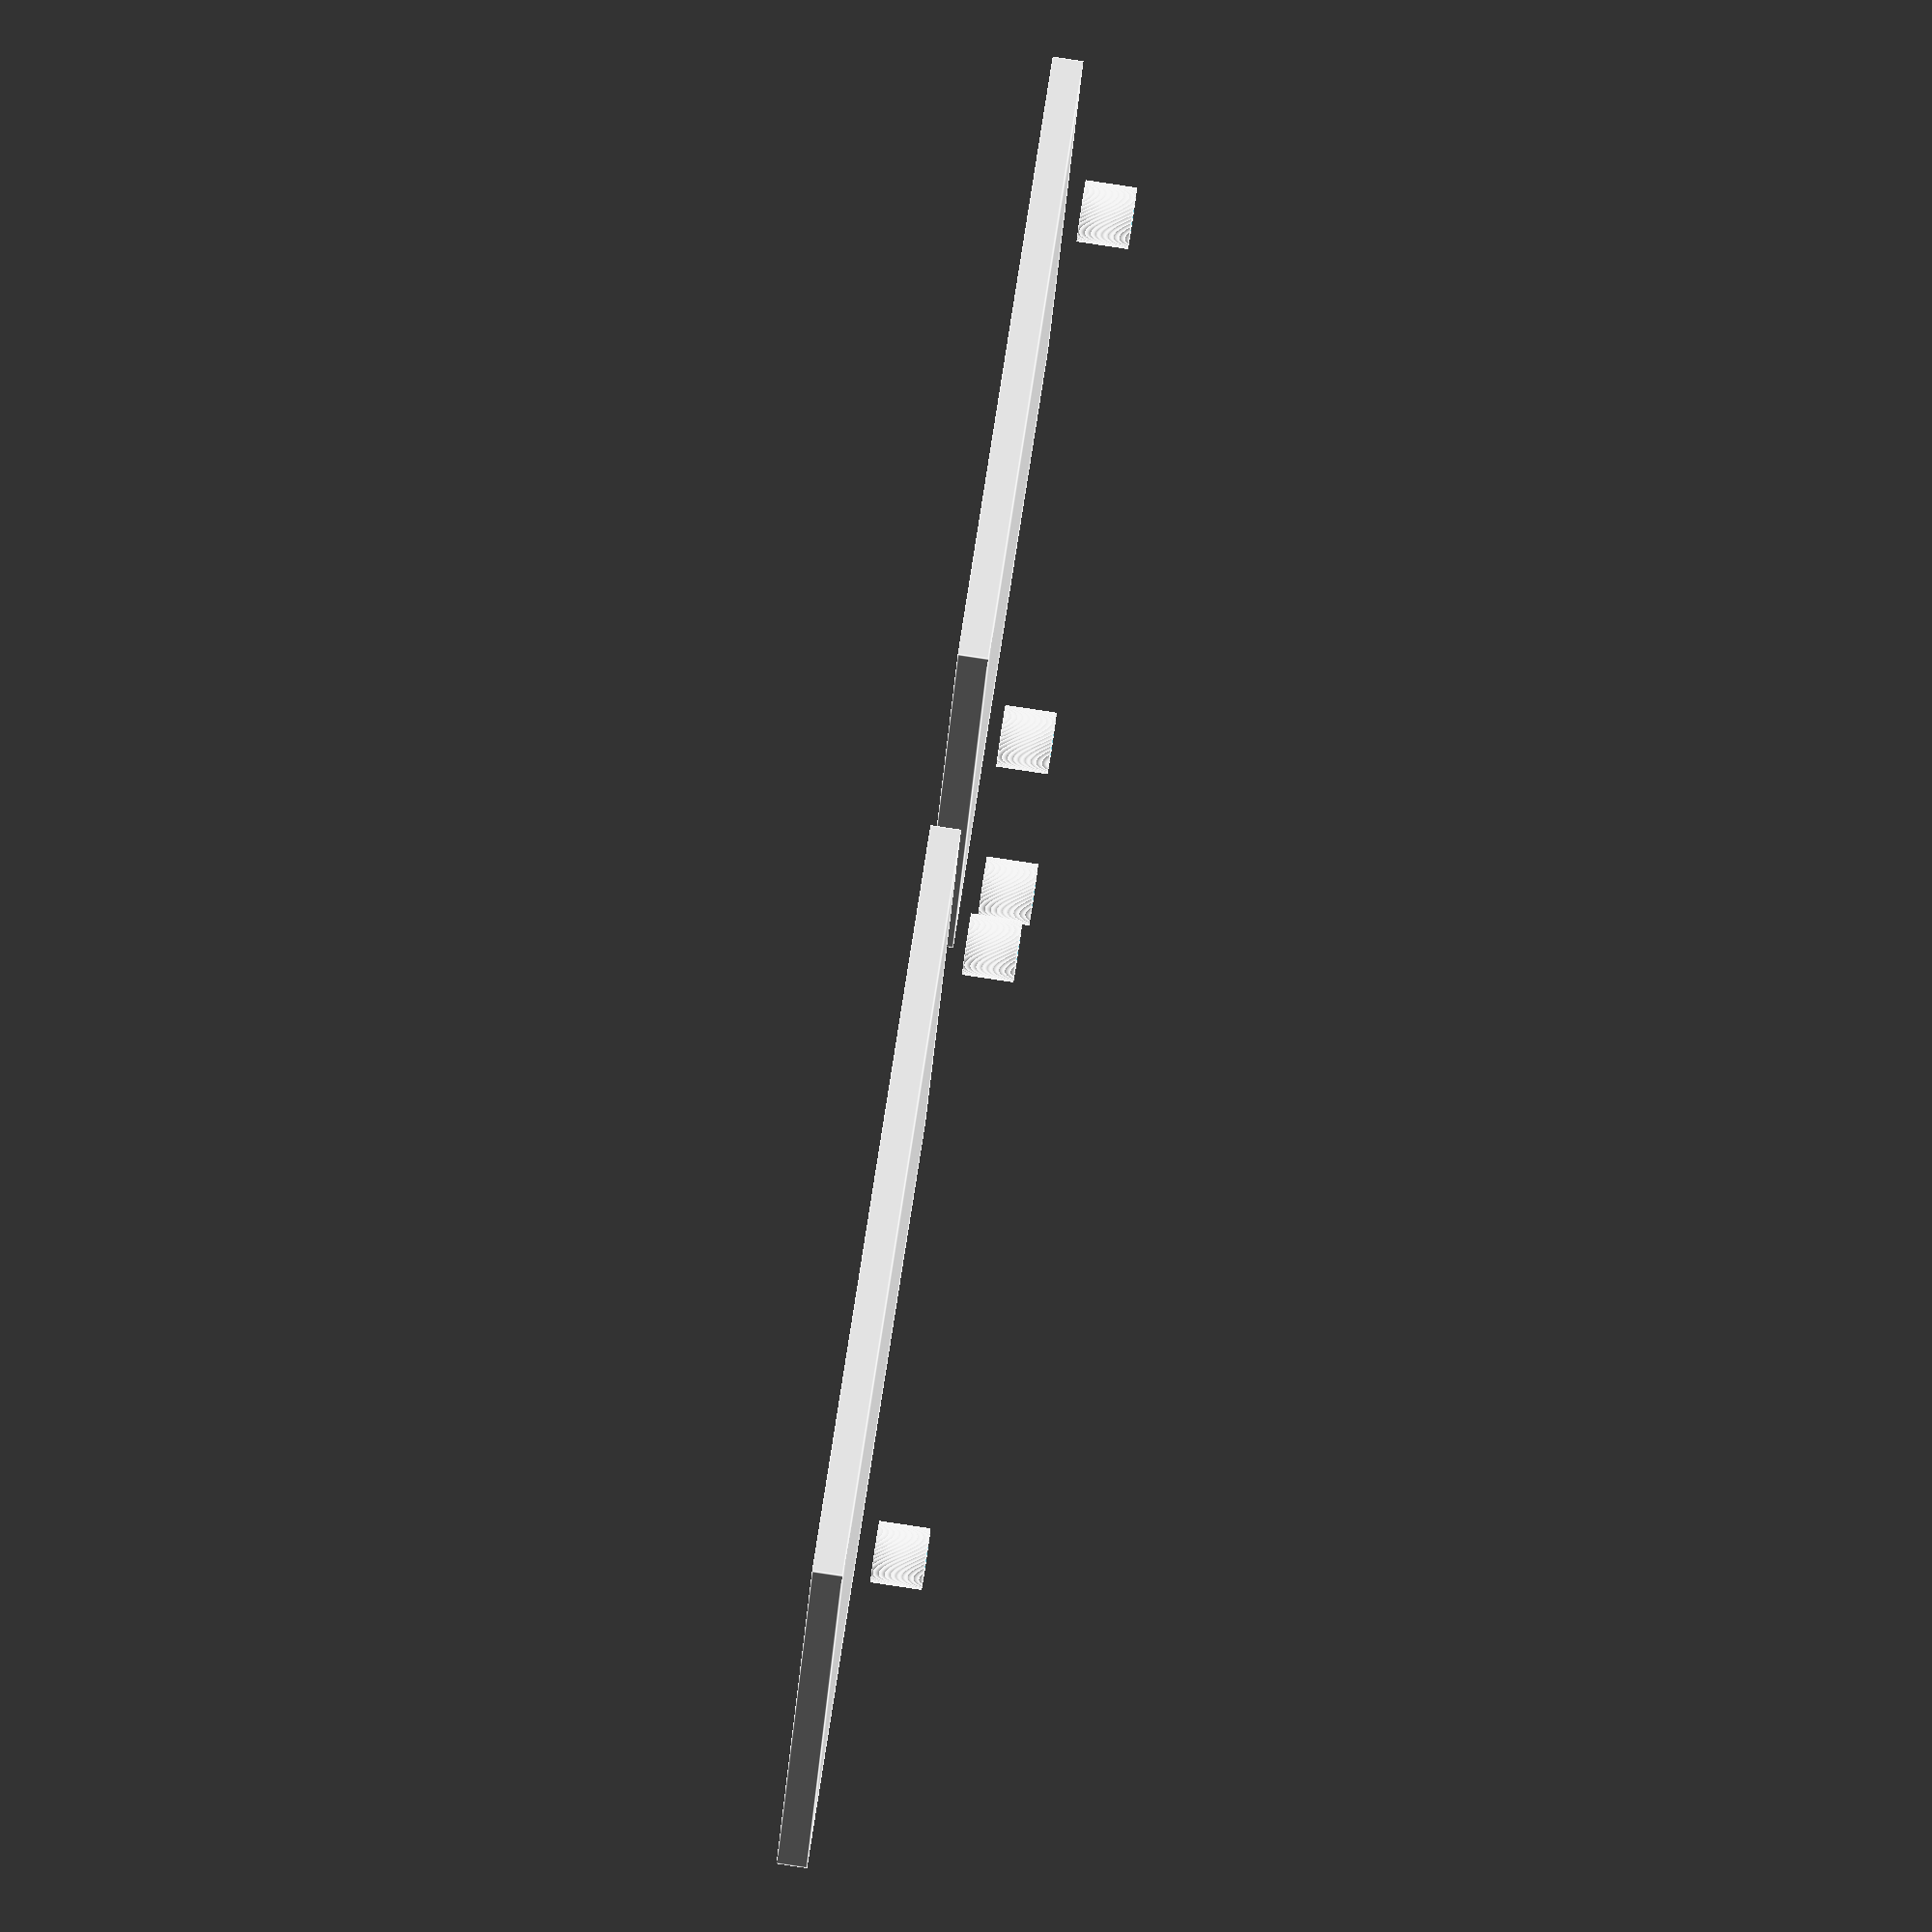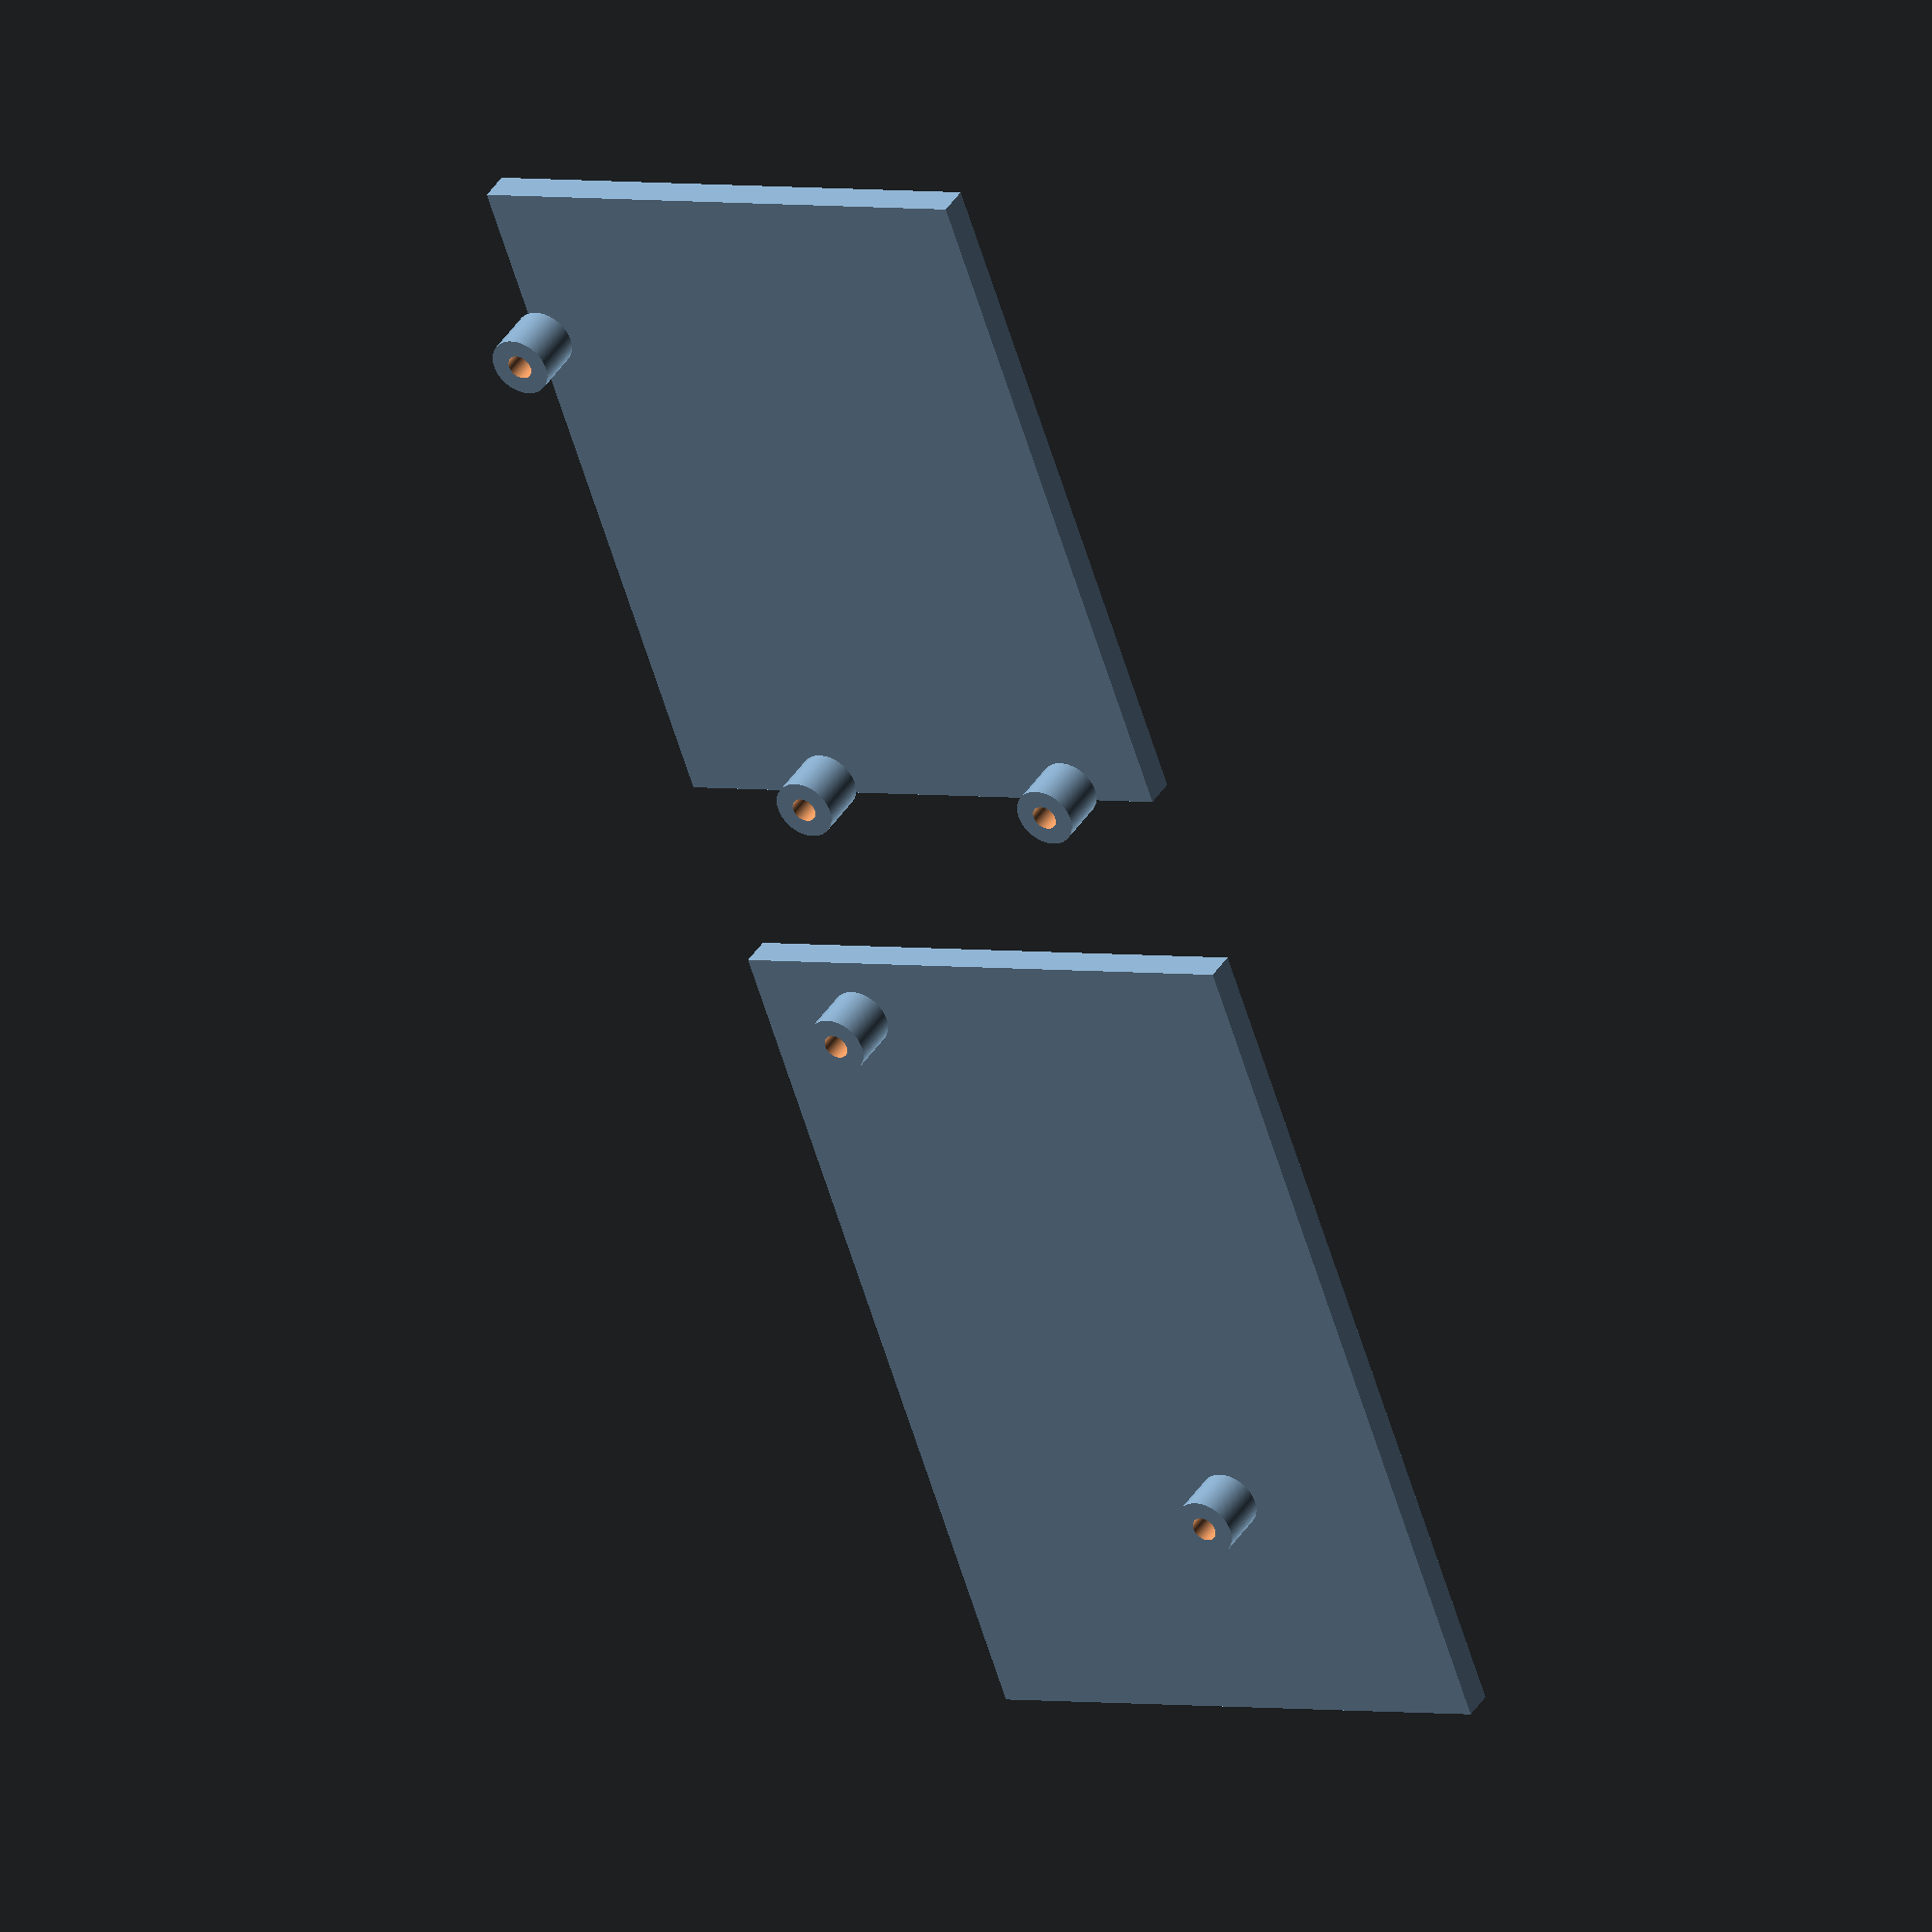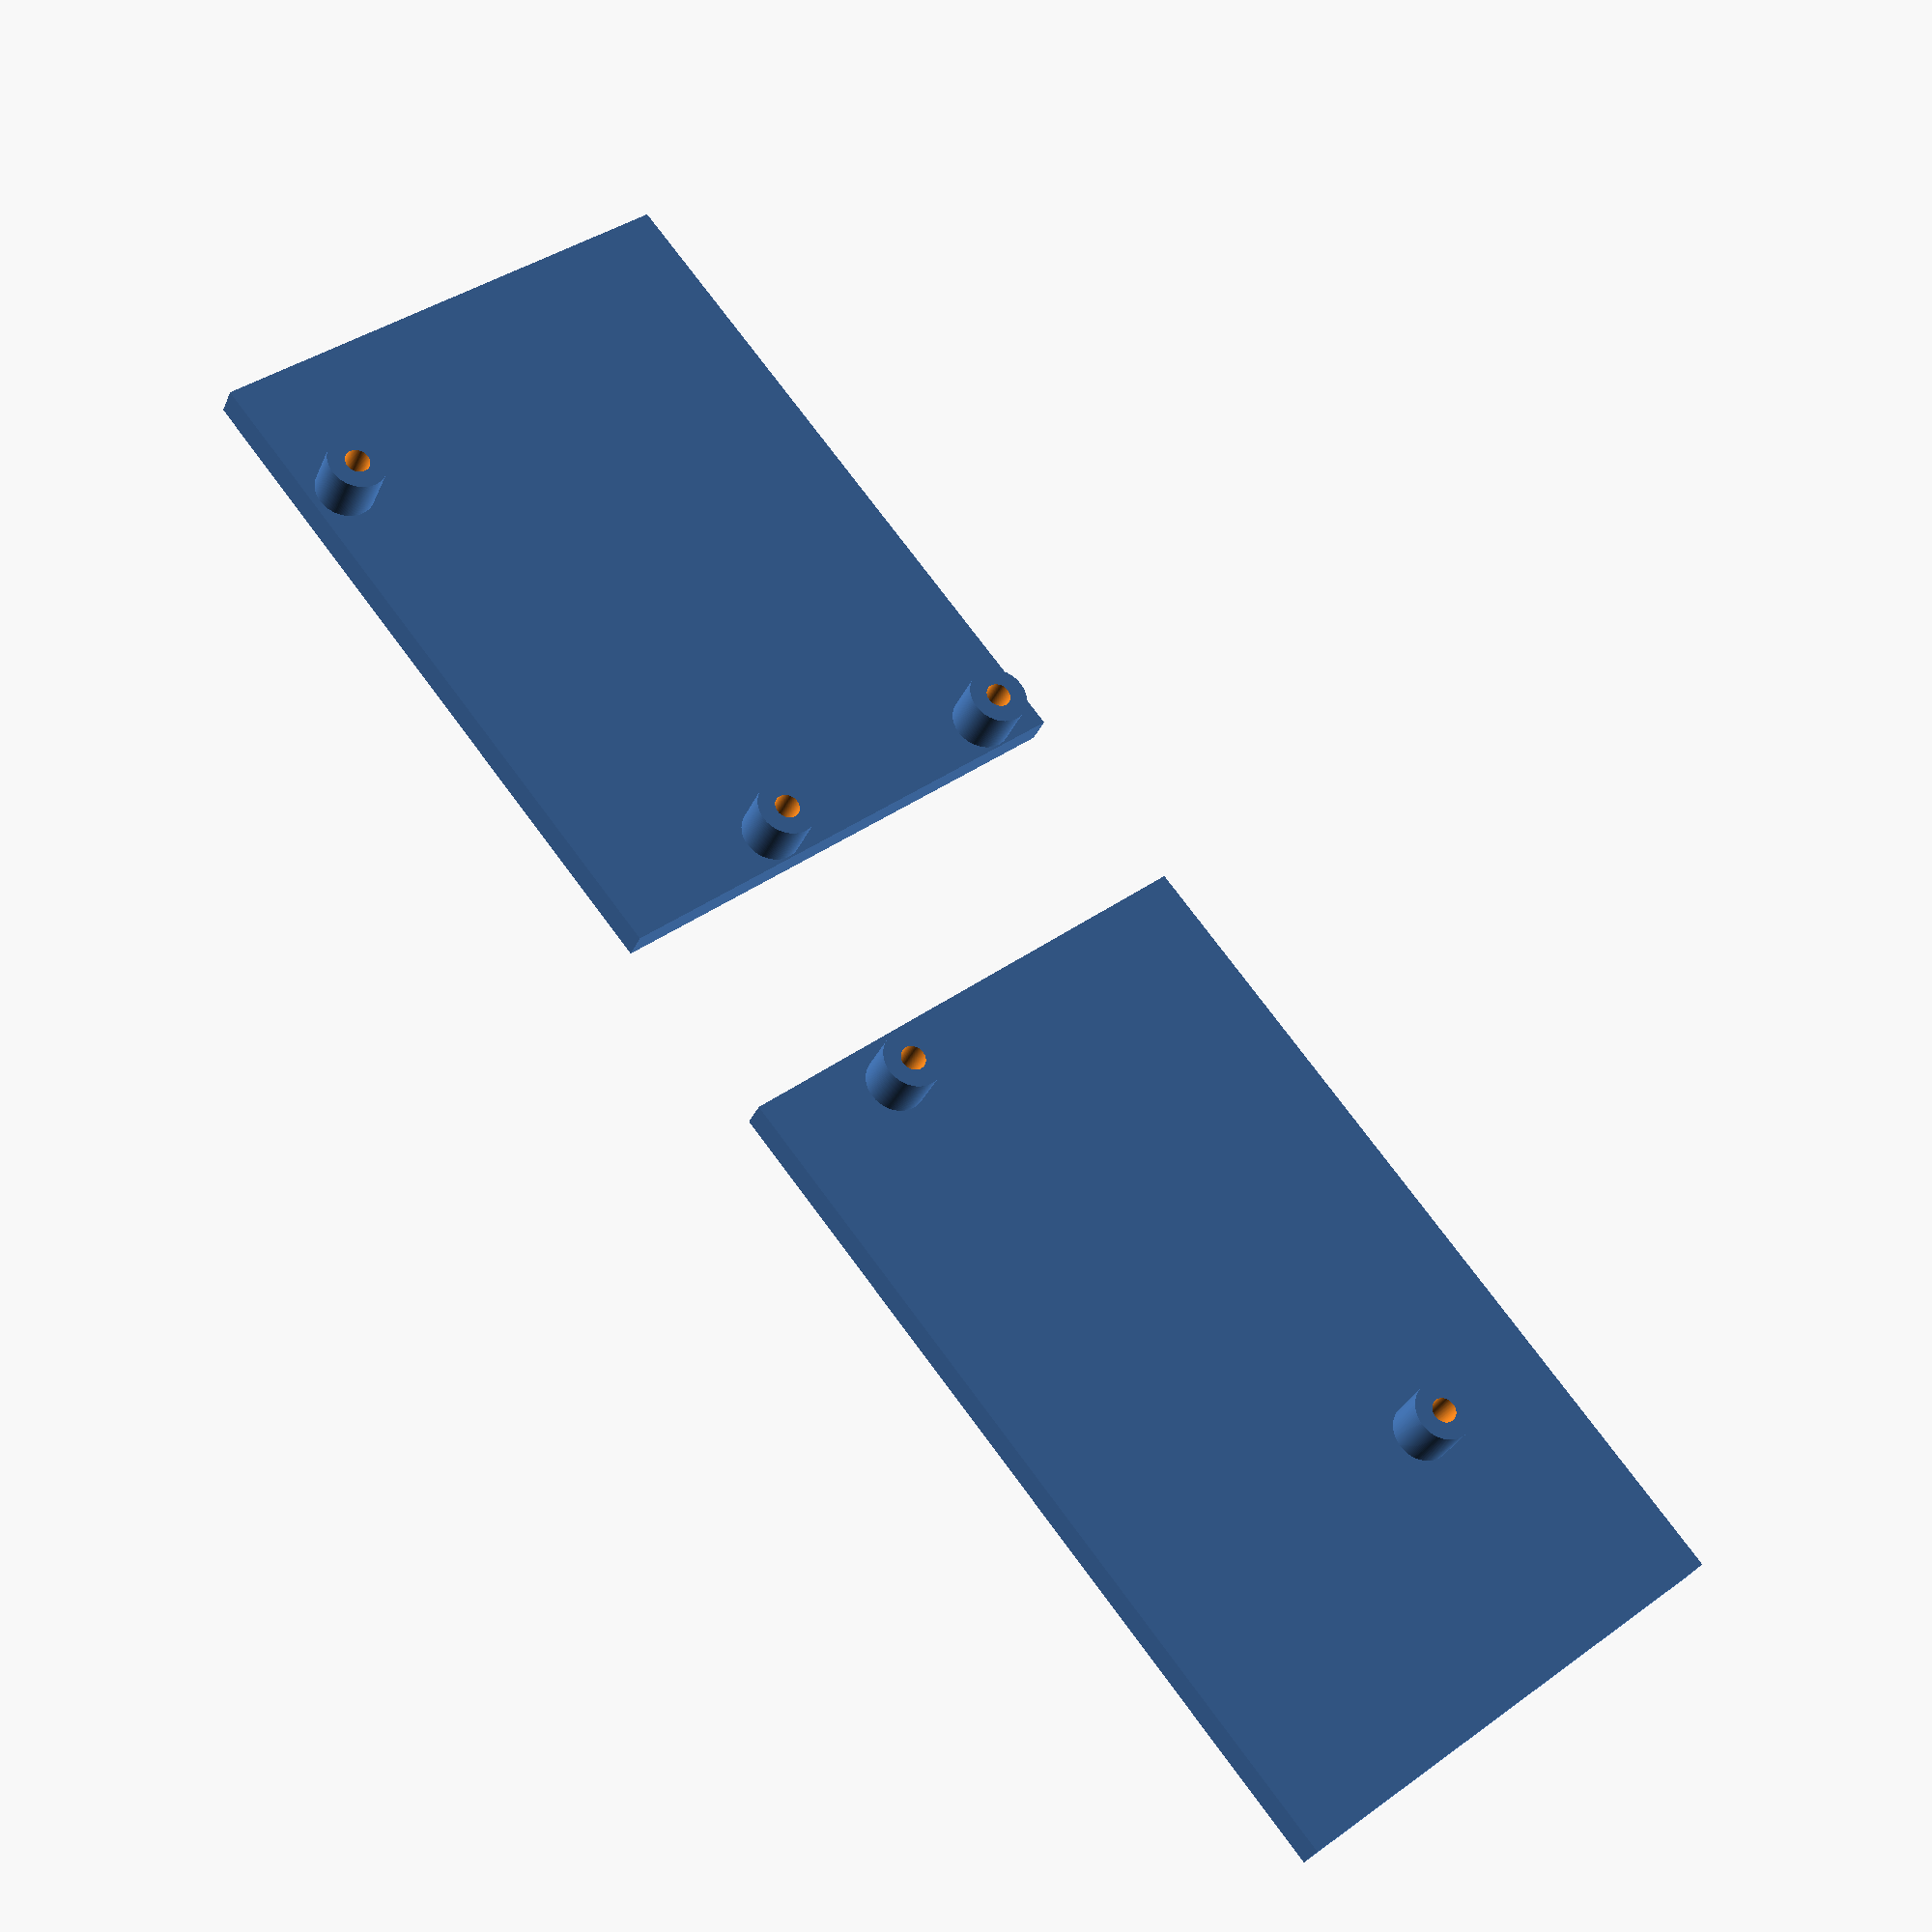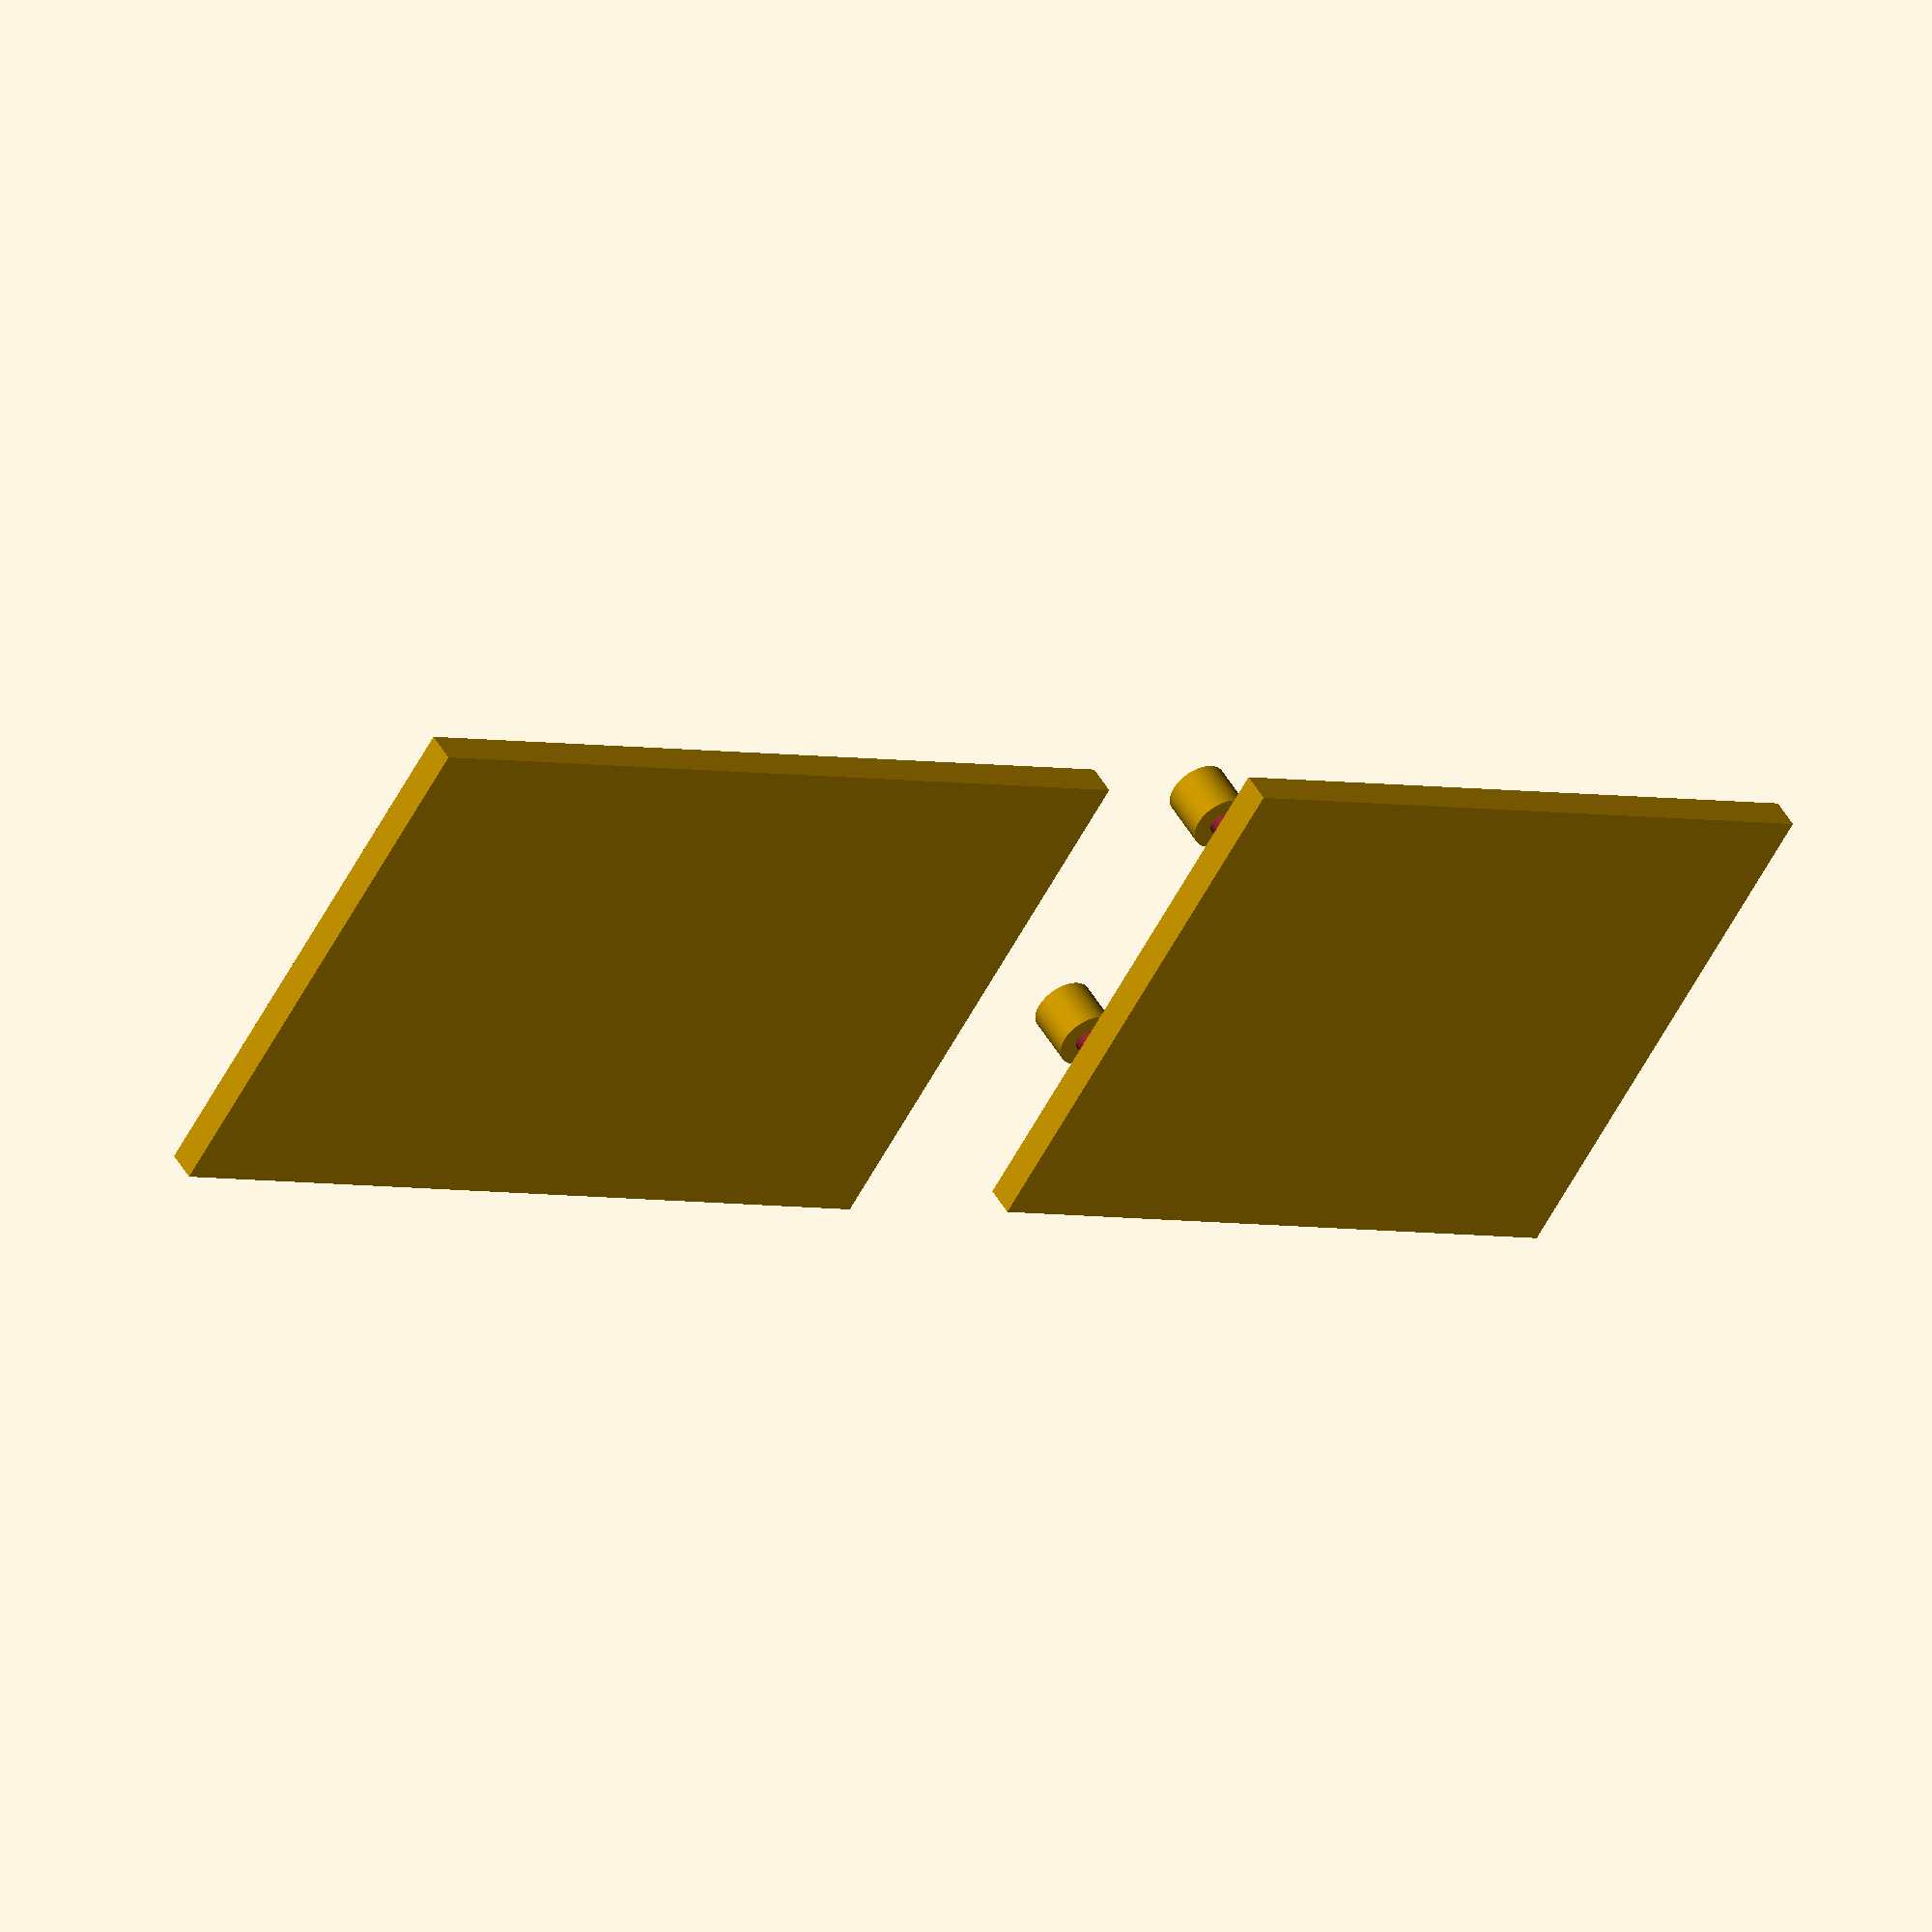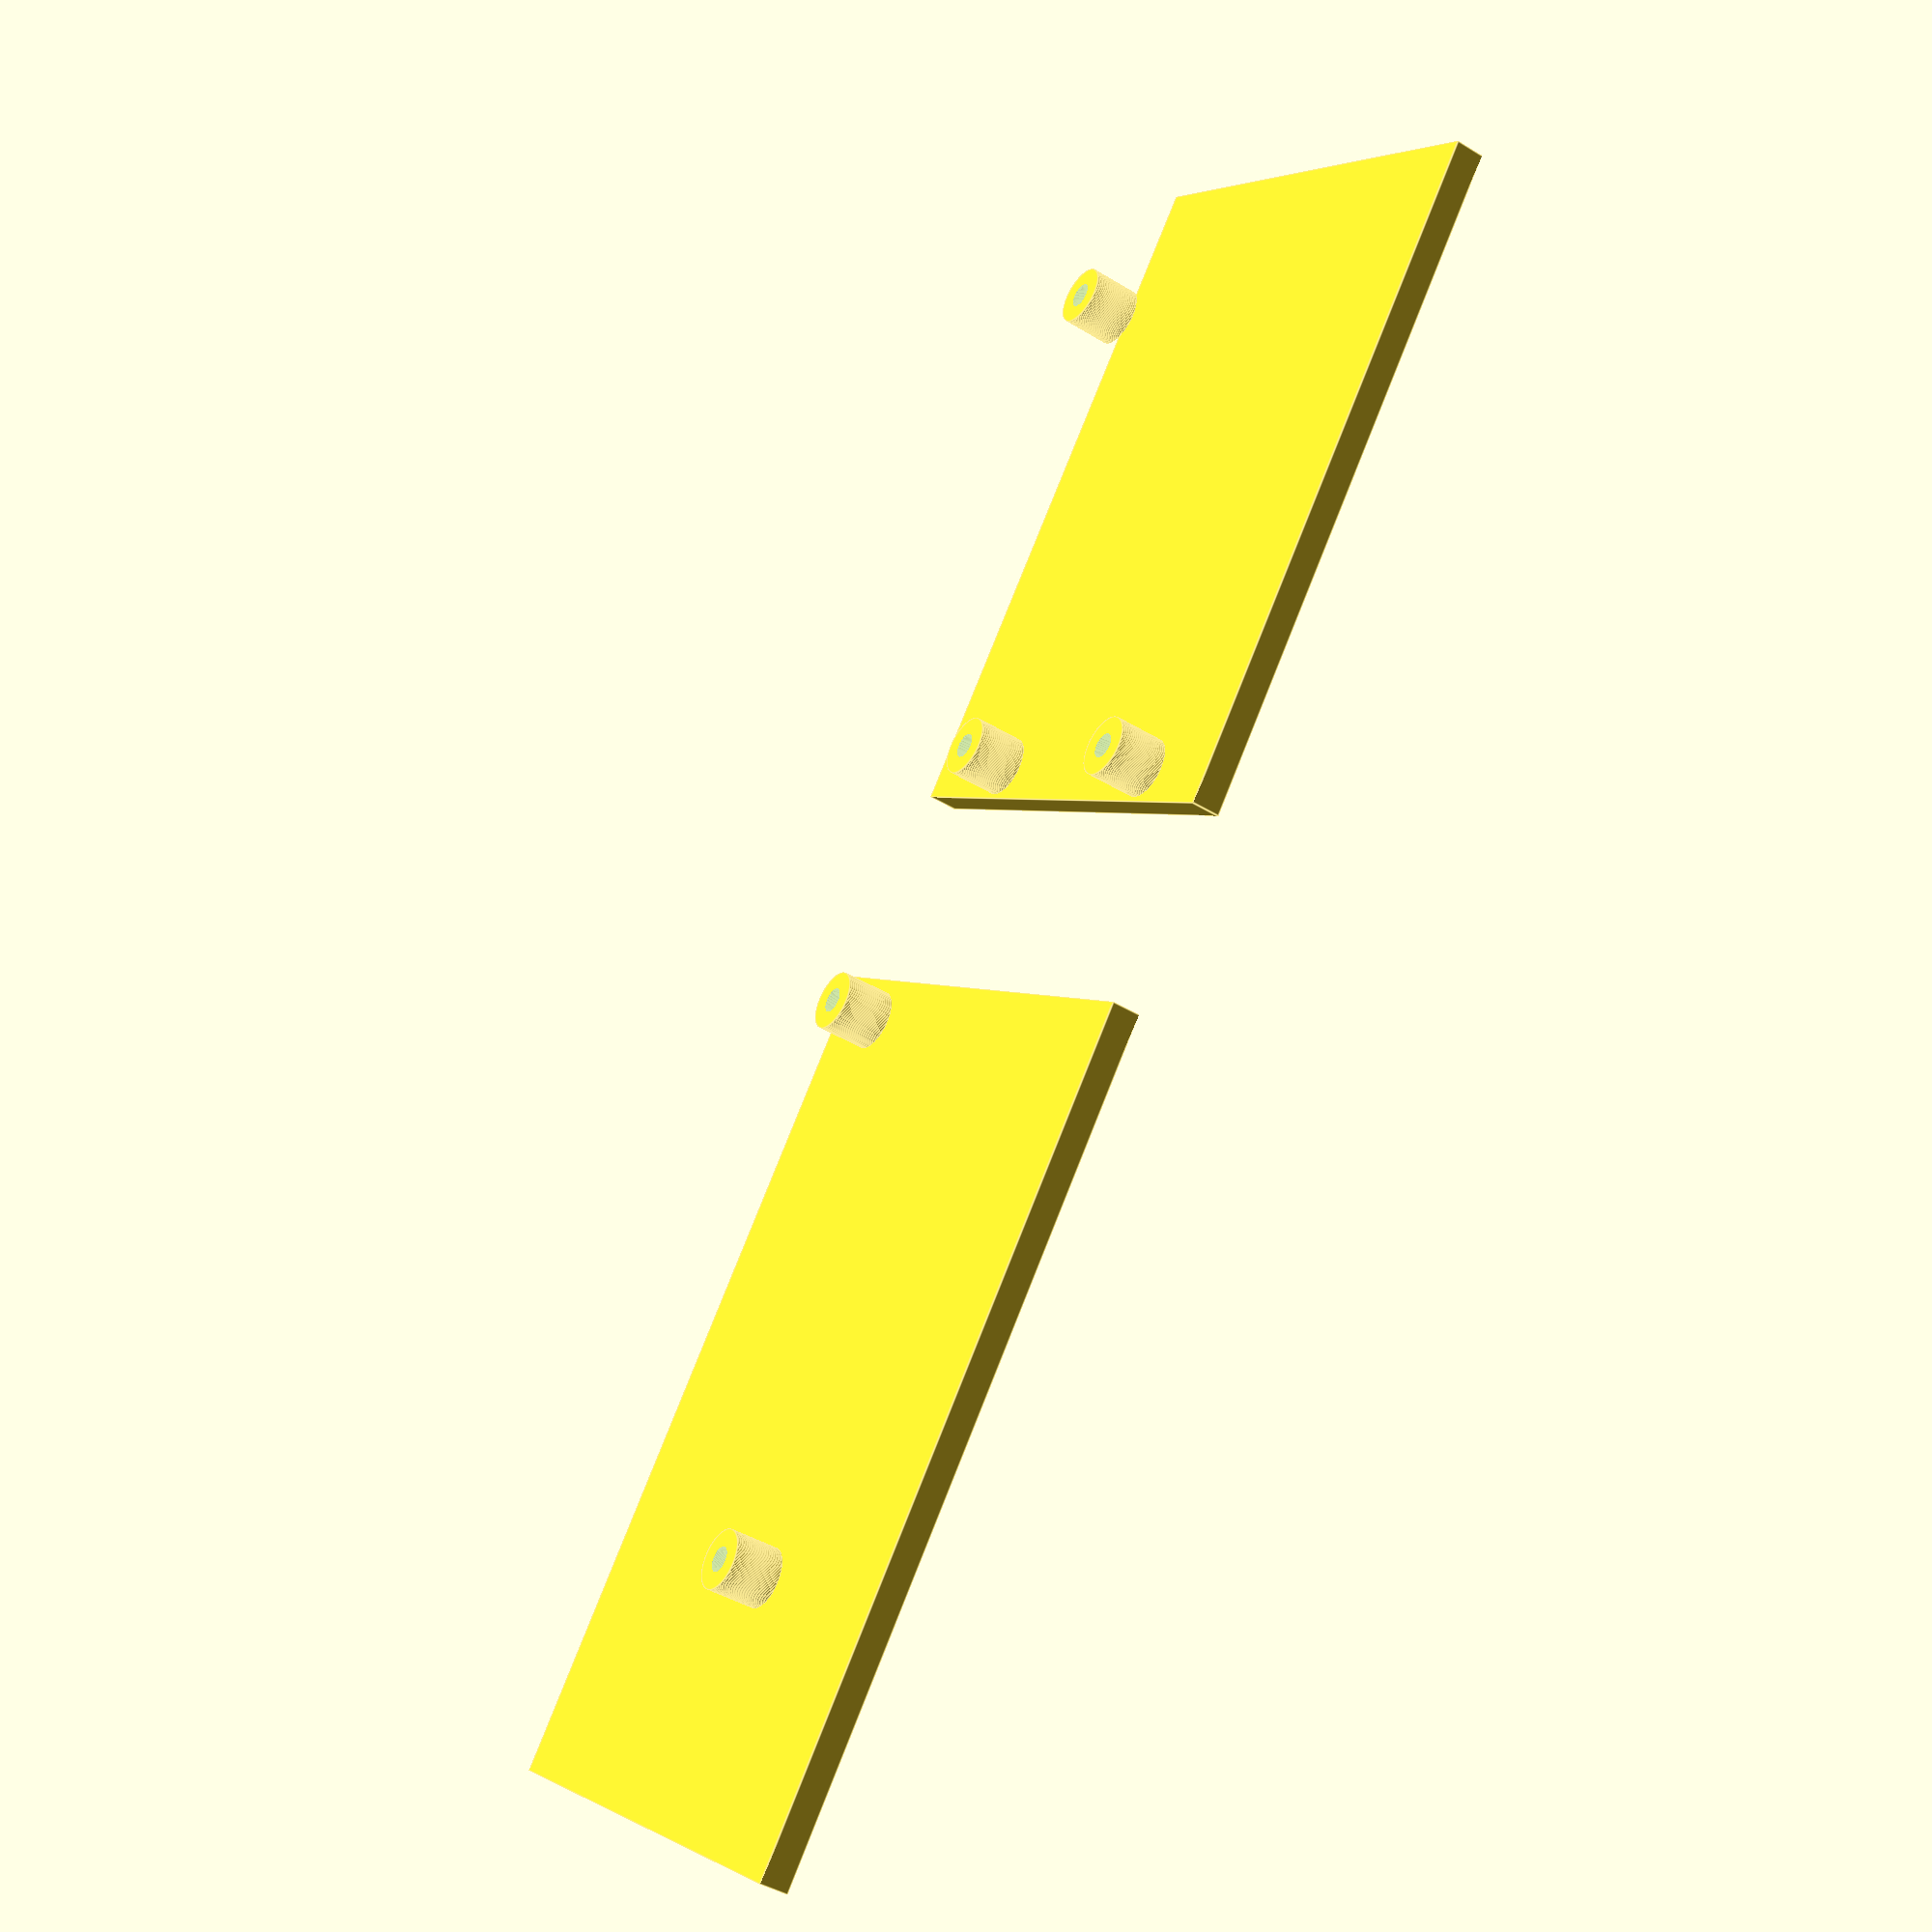
<openscad>
$fn=150;
outerDiam = 6;
screwDiam = 2.5;
pilarHeight = 5;

//First is the board x, y second is the position of the first hole
megaDim = [[101.6,53.34],[14,2.5]];

mega = [[0,0], [79.4, 48.26], [0,48.26], [82.55,0], [50.8,0], [50.8,33] ];

unoDim = [[68.58, 53.34],[2.58, 7.62]];
uno =[[0,0],[0,27.94],[50.76, 43.18]];
//https://learn.adafruit.com/introducing-the-raspberry-pi-model-b-plus-plus-differences-vs-model-b/mounting-holes
//https://learn.adafruit.com/assets/17950
raspberryDim = [[85.6,54],[25.5,18]];
raspberryBPlus =[[],[],[],[],[]];
raspberryB =[[0,0],[55.1,23.5]];
raspberry3 =[[],[],[],[],[]];

echo(len(mega));

for (i=[0:len(mega)]){
    echo(mega[i][1] );
}

module pillar(){
    difference(){
        cylinder(h=pilarHeight, d1= outerDiam, d2= outerDiam);
        translate([0,0,-1])cylinder(h=pilarHeight+2, d1= screwDiam, d2= screwDiam);       
    }
    
}


module mount(component){
    
  
for (i=[0:len(component)]){
    translate([component[i][0],component[i][1],0])pillar();
 
}  
    
}

module fullmodule(boardDim,component){
    
echo(boardDim[0][1]);
cube([boardDim[0][0],boardDim[0][1],3]);
translate([boardDim[1][0], boardDim[1][1], pilarHeight])
    mount(component);    
}
//mount(mega);

fullmodule(raspberryDim,raspberryB);
translate([raspberryDim[0][0] + 20,0,0])fullmodule(unoDim,uno);

</openscad>
<views>
elev=276.3 azim=25.5 roll=278.5 proj=o view=edges
elev=321.0 azim=250.7 roll=28.5 proj=o view=solid
elev=30.6 azim=230.6 roll=339.8 proj=p view=wireframe
elev=130.9 azim=328.1 roll=28.8 proj=o view=wireframe
elev=42.4 azim=308.9 roll=53.7 proj=p view=edges
</views>
